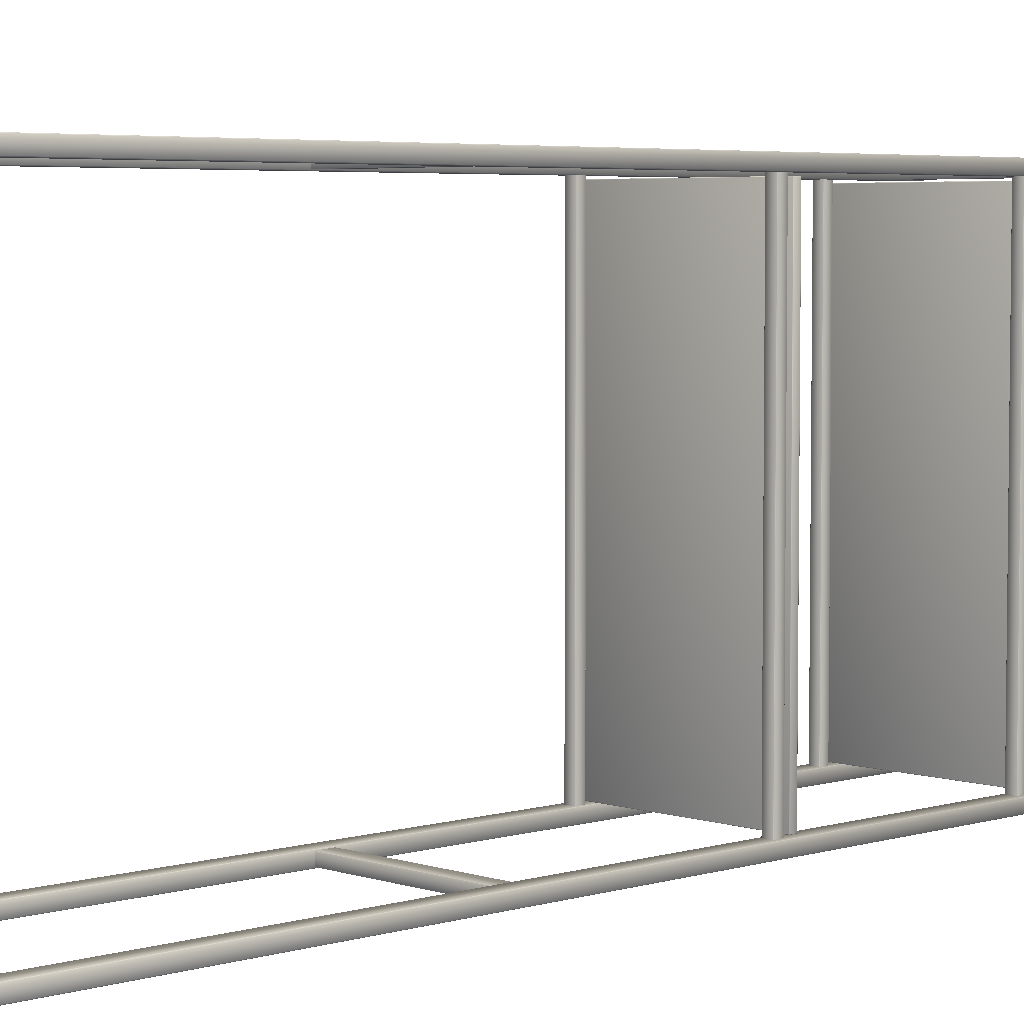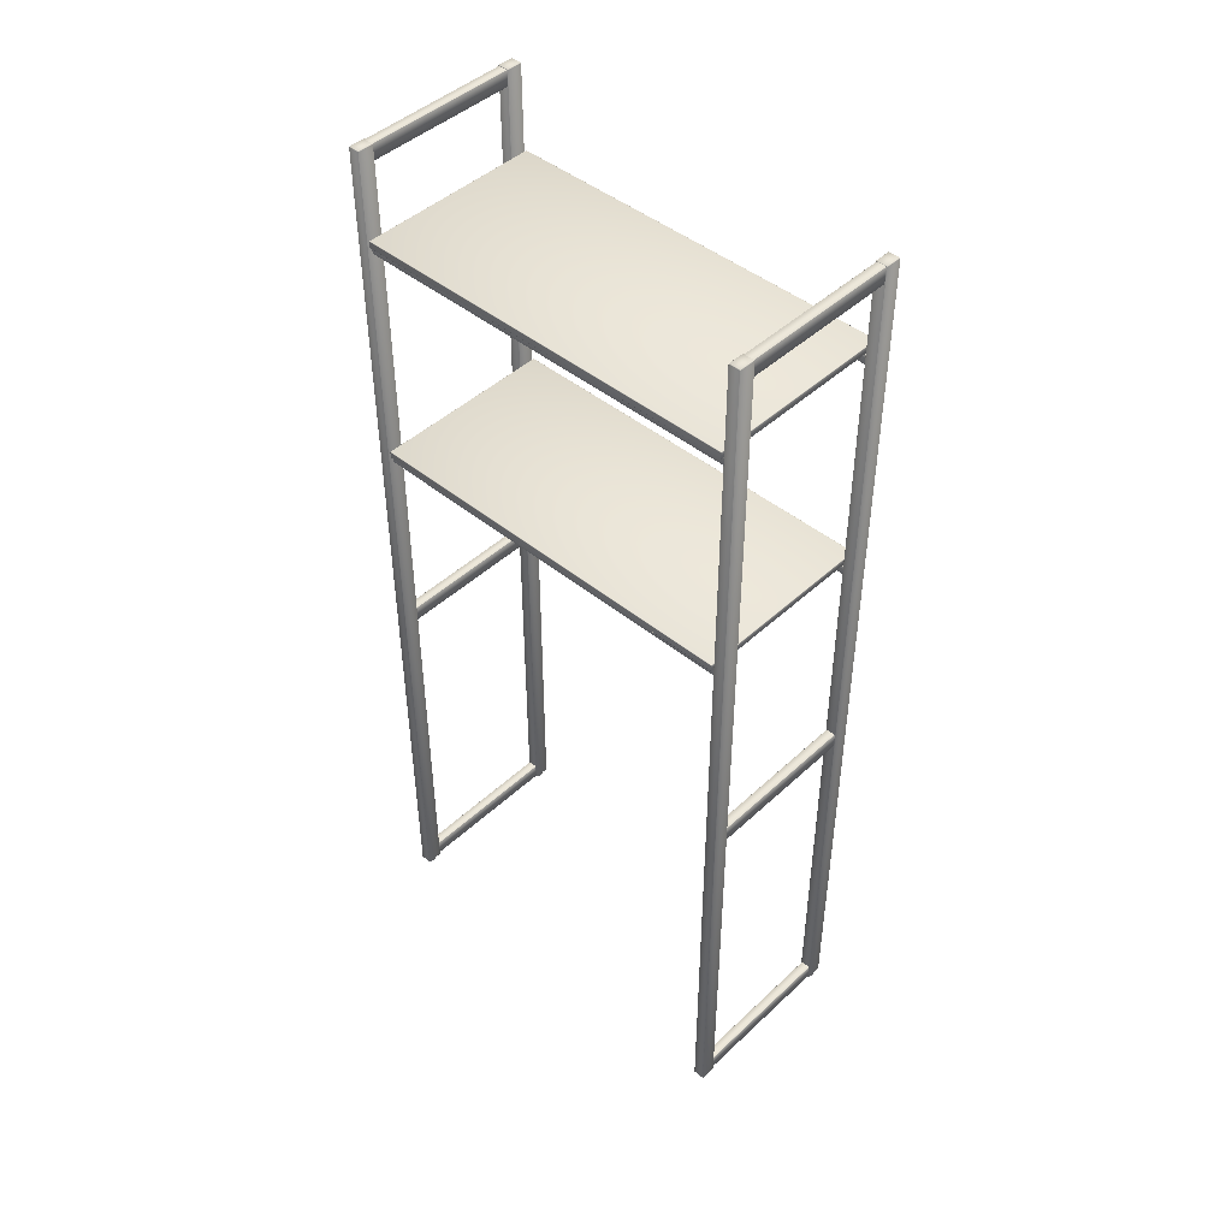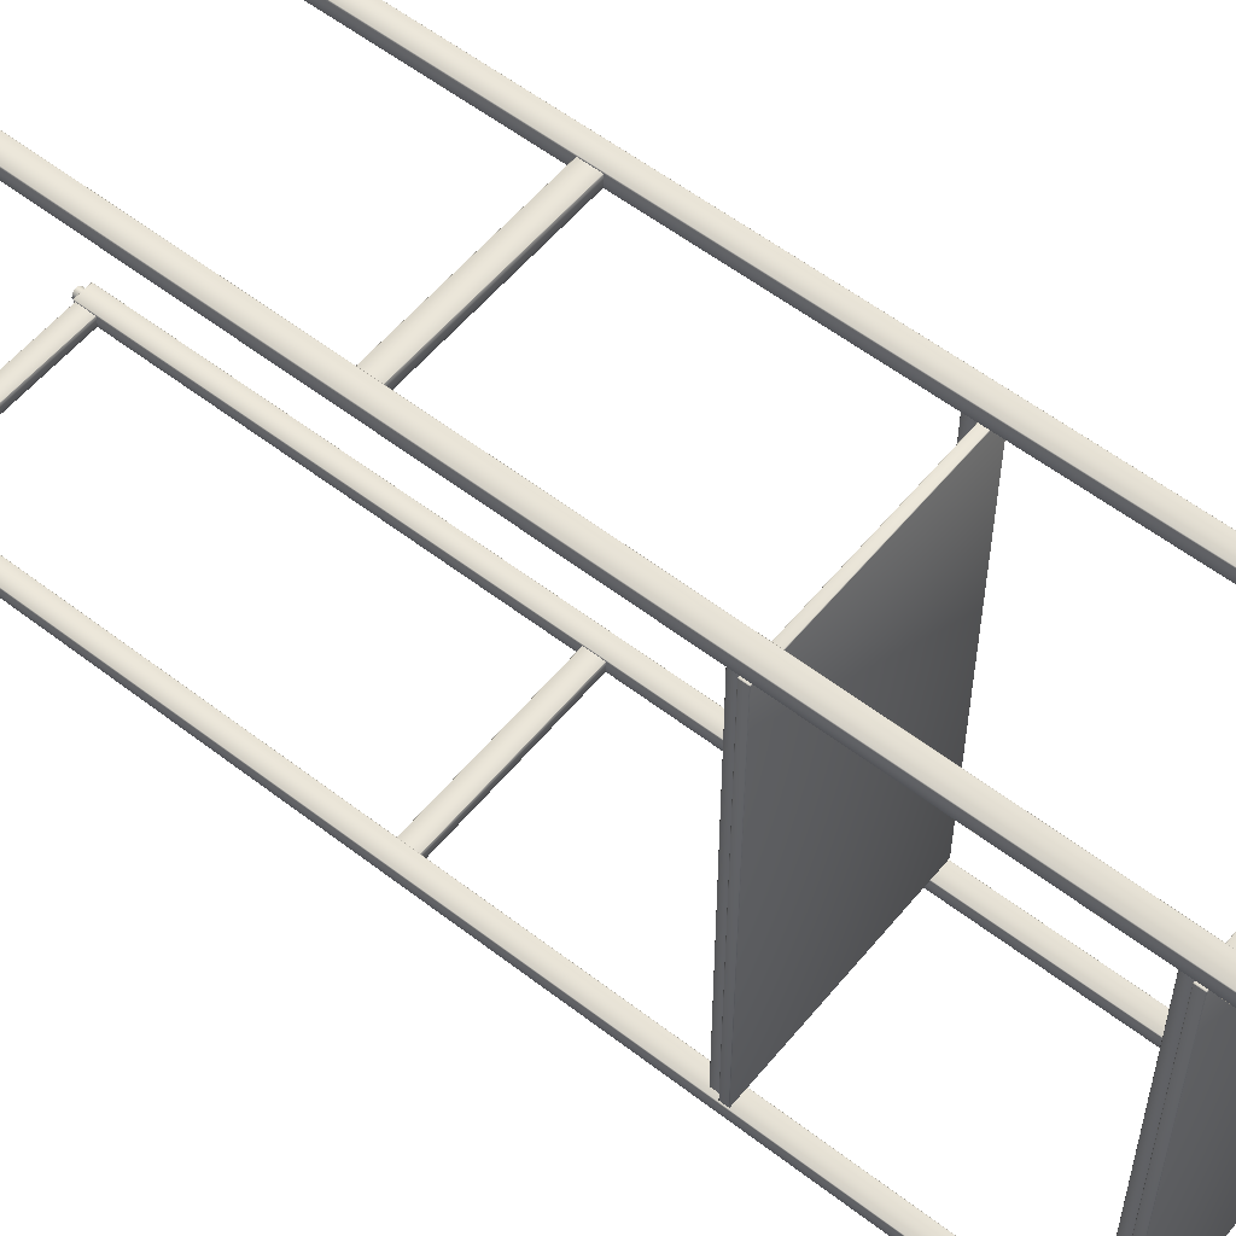
<metadata>
{"format":"obj","ext":"obj","renderer":"f3d","projection":"perspective","resolution":1024,"background":"white","views":[{"elev":4.6,"azim":46.3,"up":"+Z"},{"elev":45.5,"azim":133.2,"up":"+Y"},{"elev":56.4,"azim":128.9,"up":"+Z"}]}
</metadata>
<code>
g default
v 305.7 181.5 -11.8
v 305.7 181.5 -95.6
v 345.5 181.5 -11.8
v 345.5 181.5 -95.6
v 345.6 181.4 -11.8
v 345.6 181.4 -95.6
v 345.6 180.1 -11.8
v 345.6 180.1 -95.6
v 345.5 180 -11.8
v 345.5 180 -95.6
v 305.7 180 -11.8
v 305.7 180 -95.6
v 305.6 180.1 -11.8
v 305.6 180.1 -95.6
v 305.6 181.4 -11.8
v 305.6 181.4 -95.6
v 305.7 181.4 -95.7
v 305.7 180.1 -95.7
v 345.5 181.4 -95.7
v 345.5 180.1 -95.7
v 305.7 180.1 -11.7
v 305.7 181.4 -11.7
v 345.5 180.1 -11.7
v 345.5 181.4 -11.7
v 345.6 181.5 -11.8
v 345.6 181.5 -95.6
v 345.6 180 -11.8
v 345.6 180 -95.6
v 305.6 181.5 -11.8
v 305.6 181.5 -95.6
v 305.6 180 -11.8
v 305.6 180 -95.6
v 305.7 181.5 -95.67
v 345.5 181.5 -95.67
v 305.7 180 -95.67
v 345.5 180 -95.67
v 305.7 181.5 -11.73
v 345.5 181.5 -11.73
v 305.7 180 -11.73
v 345.5 180 -11.73
v 345.6 180.1 -95.67
v 345.6 181.4 -95.67
v 305.6 180.1 -95.67
v 305.6 181.4 -95.67
v 345.6 180.1 -11.73
v 345.6 181.4 -11.73
v 305.6 180.1 -11.73
v 305.6 181.4 -11.73
v 344.6 180 -96.2
v 342.6 180 -96.2
v 344.6 178 -96.2
v 344.6 179.9 -96.2
v 342.6 178 -96.2
v 344.6 178 -96.2
v 342.5 179.9 -96.2
v 342.5 178 -96.2
v 344.6 180 -11.2
v 342.6 180 -11.2
v 344.6 178 -11.2
v 344.6 179.9 -11.2
v 342.6 178 -11.2
v 344.6 178 -11.2
v 342.5 179.9 -11.2
v 342.5 178 -11.2
v 306.6 180 -96.2
v 308.6 180 -96.2
v 306.6 178 -96.2
v 306.6 179.9 -96.2
v 308.6 178 -96.2
v 306.6 178 -96.2
v 308.7 179.9 -96.2
v 308.7 178 -96.2
v 306.6 180 -11.2
v 308.6 180 -11.2
v 306.6 178 -11.2
v 306.6 179.9 -11.2
v 308.6 178 -11.2
v 306.6 178 -11.2
v 308.7 179.9 -11.2
v 308.7 178 -11.2
v 345.6 199.9 -96.3
v 345.6 199.9 -98.6
v 345.6 1.1 -98.6
v 345.6 1.1 -96.3
v 345.5 199.9 -98.7
v 342.2 199.9 -98.7
v 342.2 1.1 -98.7
v 345.5 1.1 -98.7
v 342.1 199.9 -98.6
v 342.1 199.9 -96.3
v 342.1 1.1 -96.3
v 342.1 1.1 -98.6
v 342.2 199.9 -96.2
v 345.5 199.9 -96.2
v 345.5 1.1 -96.2
v 342.2 1.1 -96.2
v 342.2 200 -96.3
v 342.2 200 -98.6
v 345.5 200 -98.6
v 345.5 200 -96.3
v 345.5 1 -96.3
v 345.5 1 -98.6
v 342.2 1 -98.6
v 342.2 1 -96.3
v 345.6 1.144 -96.3
v 345.6 1.144 -98.6
v 345.5 1.144 -98.7
v 342.2 1.144 -98.7
v 342.1 1.144 -98.6
v 342.1 1.144 -96.3
v 342.2 1.144 -96.2
v 345.5 1.144 -96.2
v 344.8 1 -97.45
v 344.7 1 -98.04
v 344.2 1 -98.4
v 343.5 1 -98.4
v 343 1 -98.04
v 342.8 1 -97.45
v 343 1 -96.86
v 343.5 1 -96.5
v 344.2 1 -96.5
v 344.7 1 -96.86
v 344.8 1e-06 -97.45
v 344.7 1e-06 -98.04
v 344.2 1e-06 -98.4
v 343.5 1e-06 -98.4
v 343 1e-06 -98.04
v 342.8 1e-06 -97.45
v 343 1e-06 -96.86
v 343.5 1e-06 -96.5
v 344.2 1e-06 -96.5
v 344.7 1e-06 -96.86
v 343.8 1e-06 -97.45
v 345.6 199.9 -11.1
v 345.6 199.9 -8.8
v 345.6 1.1 -8.8
v 345.6 1.1 -11.1
v 345.5 199.9 -8.7
v 342.2 199.9 -8.7
v 342.2 1.1 -8.7
v 345.5 1.1 -8.7
v 342.1 199.9 -8.8
v 342.1 199.9 -11.1
v 342.1 1.1 -11.1
v 342.1 1.1 -8.8
v 342.2 199.9 -11.2
v 345.5 199.9 -11.2
v 345.5 1.1 -11.2
v 342.2 1.1 -11.2
v 342.2 200 -11.1
v 342.2 200 -8.8
v 345.5 200 -8.8
v 345.5 200 -11.1
v 345.5 1 -11.1
v 345.5 1 -8.8
v 342.2 1 -8.8
v 342.2 1 -11.1
v 345.6 1.144 -11.1
v 345.6 1.144 -8.8
v 345.5 1.144 -8.7
v 342.2 1.144 -8.7
v 342.1 1.144 -8.8
v 342.1 1.144 -11.1
v 342.2 1.144 -11.2
v 345.5 1.144 -11.2
v 344.8 1 -9.95
v 344.7 1 -9.362
v 344.2 1 -8.999
v 343.5 1 -8.999
v 343 1 -9.362
v 342.8 1 -9.95
v 343 1 -10.54
v 343.5 1 -10.9
v 344.2 1 -10.9
v 344.7 1 -10.54
v 344.8 1e-06 -9.95
v 344.7 1e-06 -9.362
v 344.2 1e-06 -8.999
v 343.5 1e-06 -8.999
v 343 1e-06 -9.362
v 342.8 1e-06 -9.95
v 343 1e-06 -10.54
v 343.5 1e-06 -10.9
v 344.2 1e-06 -10.9
v 344.7 1e-06 -10.54
v 343.8 1e-06 -9.95
v 305.6 199.9 -96.3
v 305.6 199.9 -98.6
v 305.6 1.1 -98.6
v 305.6 1.1 -96.3
v 305.7 199.9 -98.7
v 309 199.9 -98.7
v 309 1.1 -98.7
v 305.7 1.1 -98.7
v 309.1 199.9 -98.6
v 309.1 199.9 -96.3
v 309.1 1.1 -96.3
v 309.1 1.1 -98.6
v 309 199.9 -96.2
v 305.7 199.9 -96.2
v 305.7 1.1 -96.2
v 309 1.1 -96.2
v 309 200 -96.3
v 309 200 -98.6
v 305.7 200 -98.6
v 305.7 200 -96.3
v 305.7 1 -96.3
v 305.7 1 -98.6
v 309 1 -98.6
v 309 1 -96.3
v 305.6 1.144 -96.3
v 305.6 1.144 -98.6
v 305.7 1.144 -98.7
v 309 1.144 -98.7
v 309.1 1.144 -98.6
v 309.1 1.144 -96.3
v 309 1.144 -96.2
v 305.7 1.144 -96.2
v 306.4 1 -97.45
v 306.5 1 -98.04
v 307 1 -98.4
v 307.7 1 -98.4
v 308.2 1 -98.04
v 308.4 1 -97.45
v 308.2 1 -96.86
v 307.7 1 -96.5
v 307 1 -96.5
v 306.5 1 -96.86
v 306.4 -1e-06 -97.45
v 306.5 -1e-06 -98.04
v 307 -1e-06 -98.4
v 307.7 -1e-06 -98.4
v 308.2 -1e-06 -98.04
v 308.4 -1e-06 -97.45
v 308.2 -1e-06 -96.86
v 307.7 -1e-06 -96.5
v 307 -1e-06 -96.5
v 306.5 -1e-06 -96.86
v 307.4 -1e-06 -97.45
v 305.6 199.9 -11.1
v 305.6 199.9 -8.8
v 305.6 1.1 -8.8
v 305.6 1.1 -11.1
v 305.7 199.9 -8.7
v 309 199.9 -8.7
v 309 1.1 -8.7
v 305.7 1.1 -8.7
v 309.1 199.9 -8.8
v 309.1 199.9 -11.1
v 309.1 1.1 -11.1
v 309.1 1.1 -8.8
v 309 199.9 -11.2
v 305.7 199.9 -11.2
v 305.7 1.1 -11.2
v 309 1.1 -11.2
v 309 200 -11.1
v 309 200 -8.8
v 305.7 200 -8.8
v 305.7 200 -11.1
v 305.7 1 -11.1
v 305.7 1 -8.8
v 309 1 -8.8
v 309 1 -11.1
v 305.6 1.144 -11.1
v 305.6 1.144 -8.8
v 305.7 1.144 -8.7
v 309 1.144 -8.7
v 309.1 1.144 -8.8
v 309.1 1.144 -11.1
v 309 1.144 -11.2
v 305.7 1.144 -11.2
v 306.4 1 -9.95
v 306.5 1 -9.362
v 307 1 -8.999
v 307.7 1 -8.999
v 308.2 1 -9.362
v 308.4 1 -9.95
v 308.2 1 -10.54
v 307.7 1 -10.9
v 307 1 -10.9
v 306.5 1 -10.54
v 306.4 -1e-06 -9.95
v 306.5 -1e-06 -9.362
v 307 -1e-06 -8.999
v 307.7 -1e-06 -8.999
v 308.2 -1e-06 -9.362
v 308.4 -1e-06 -9.95
v 308.2 -1e-06 -10.54
v 307.7 -1e-06 -10.9
v 307 -1e-06 -10.9
v 306.5 -1e-06 -10.54
v 307.4 -1e-06 -9.95
v 342.1 199.9 -98.45
v 342.1 199.9 -96.45
v 342.1 196.4 -98.5
v 342.1 199.8 -98.5
v 342.1 196.4 -96.45
v 342.1 196.4 -98.45
v 342.1 199.8 -96.4
v 342.1 196.4 -96.4
v 309.1 199.9 -98.45
v 309.1 199.9 -96.45
v 309.1 196.4 -98.5
v 309.1 199.8 -98.5
v 309.1 196.4 -96.45
v 309.1 196.4 -98.45
v 309.1 199.8 -96.4
v 309.1 196.4 -96.4
v 342.1 4.9 -98.45
v 342.1 4.9 -96.45
v 342.1 1.45 -98.5
v 342.1 4.85 -98.5
v 342.1 1.4 -96.45
v 342.1 1.4 -98.45
v 342.1 4.85 -96.4
v 342.1 1.45 -96.4
v 309.1 4.9 -98.45
v 309.1 4.9 -96.45
v 309.1 1.45 -98.5
v 309.1 4.85 -98.5
v 309.1 1.4 -96.45
v 309.1 1.4 -98.45
v 309.1 4.85 -96.4
v 309.1 1.45 -96.4
v 342.1 84.9 -98.45
v 342.1 84.9 -96.45
v 342.1 81.45 -98.5
v 342.1 84.85 -98.5
v 342.1 81.4 -96.45
v 342.1 81.4 -98.45
v 342.1 84.85 -96.4
v 342.1 81.45 -96.4
v 309.1 84.9 -98.45
v 309.1 84.9 -96.45
v 309.1 81.45 -98.5
v 309.1 84.85 -98.5
v 309.1 81.4 -96.45
v 309.1 81.4 -98.45
v 309.1 84.85 -96.4
v 309.1 81.45 -96.4
v 342.1 199.9 -8.95
v 342.1 199.9 -10.95
v 342.1 196.4 -8.9
v 342.1 199.8 -8.9
v 342.1 196.4 -10.95
v 342.1 196.4 -8.95
v 342.1 199.8 -11
v 342.1 196.4 -11
v 309.1 199.9 -8.95
v 309.1 199.9 -10.95
v 309.1 196.4 -8.9
v 309.1 199.8 -8.9
v 309.1 196.4 -10.95
v 309.1 196.4 -8.95
v 309.1 199.8 -11
v 309.1 196.4 -11
v 342.1 4.9 -8.95
v 342.1 4.9 -10.95
v 342.1 1.45 -8.9
v 342.1 4.85 -8.9
v 342.1 1.4 -10.95
v 342.1 1.4 -8.95
v 342.1 4.85 -11
v 342.1 1.45 -11
v 309.1 4.9 -8.95
v 309.1 4.9 -10.95
v 309.1 1.45 -8.9
v 309.1 4.85 -8.9
v 309.1 1.4 -10.95
v 309.1 1.4 -8.95
v 309.1 4.85 -11
v 309.1 1.45 -11
v 342.1 84.9 -8.95
v 342.1 84.9 -10.95
v 342.1 81.45 -8.9
v 342.1 84.85 -8.9
v 342.1 81.4 -10.95
v 342.1 81.4 -8.95
v 342.1 84.85 -11
v 342.1 81.45 -11
v 309.1 84.9 -8.95
v 309.1 84.9 -10.95
v 309.1 81.45 -8.9
v 309.1 84.85 -8.9
v 309.1 81.4 -10.95
v 309.1 81.4 -8.95
v 309.1 84.85 -11
v 309.1 81.45 -11
v 305.7 131.5 -11.8
v 305.7 131.5 -95.6
v 345.5 131.5 -11.8
v 345.5 131.5 -95.6
v 345.6 131.4 -11.8
v 345.6 131.4 -95.6
v 345.6 130.1 -11.8
v 345.6 130.1 -95.6
v 345.5 130 -11.8
v 345.5 130 -95.6
v 305.7 130 -11.8
v 305.7 130 -95.6
v 305.6 130.1 -11.8
v 305.6 130.1 -95.6
v 305.6 131.4 -11.8
v 305.6 131.4 -95.6
v 305.7 131.4 -95.7
v 305.7 130.1 -95.7
v 345.5 131.4 -95.7
v 345.5 130.1 -95.7
v 305.7 130.1 -11.7
v 305.7 131.4 -11.7
v 345.5 130.1 -11.7
v 345.5 131.4 -11.7
v 345.6 131.5 -11.8
v 345.6 131.5 -95.6
v 345.6 130 -11.8
v 345.6 130 -95.6
v 305.6 131.5 -11.8
v 305.6 131.5 -95.6
v 305.6 130 -11.8
v 305.6 130 -95.6
v 305.7 131.5 -95.67
v 345.5 131.5 -95.67
v 305.7 130 -95.67
v 345.5 130 -95.67
v 305.7 131.5 -11.73
v 345.5 131.5 -11.73
v 305.7 130 -11.73
v 345.5 130 -11.73
v 345.6 130.1 -95.67
v 345.6 131.4 -95.67
v 305.6 130.1 -95.67
v 305.6 131.4 -95.67
v 345.6 130.1 -11.73
v 345.6 131.4 -11.73
v 305.6 130.1 -11.73
v 305.6 131.4 -11.73
v 344.6 130 -96.2
v 342.6 130 -96.2
v 344.6 128 -96.2
v 344.6 129.9 -96.2
v 342.6 128 -96.2
v 344.6 128 -96.2
v 342.5 129.9 -96.2
v 342.5 128 -96.2
v 344.6 130 -11.2
v 342.6 130 -11.2
v 344.6 128 -11.2
v 344.6 129.9 -11.2
v 342.6 128 -11.2
v 344.6 128 -11.2
v 342.5 129.9 -11.2
v 342.5 128 -11.2
v 306.6 130 -96.2
v 308.6 130 -96.2
v 306.6 128 -96.2
v 306.6 129.9 -96.2
v 308.6 128 -96.2
v 306.6 128 -96.2
v 308.7 129.9 -96.2
v 308.7 128 -96.2
v 306.6 130 -11.2
v 308.6 130 -11.2
v 306.6 128 -11.2
v 306.6 129.9 -11.2
v 308.6 128 -11.2
v 306.6 128 -11.2
v 308.7 129.9 -11.2
v 308.7 128 -11.2
g shelf02
f 1 3 4 2
f 5 7 8 6
f 9 11 12 10
f 13 15 16 14
f 17 19 20 18
f 21 23 24 22
f 3 25 26 4
f 25 5 6 26
f 27 9 10 28
f 7 27 28 8
f 29 1 2 30
f 15 29 30 16
f 11 31 32 12
f 31 13 14 32
f 4 34 33 2
f 34 19 17 33
f 12 35 36 10
f 35 18 20 36
f 1 37 38 3
f 37 22 24 38
f 9 40 39 11
f 40 23 21 39
f 8 41 42 6
f 41 20 19 42
f 16 44 43 14
f 44 17 18 43
f 5 46 45 7
f 46 24 23 45
f 13 47 48 15
f 47 21 22 48
f 4 26 34
f 34 42 19
f 42 34 26
f 26 6 42
f 25 3 38
f 46 38 24
f 38 46 25
f 5 25 46
f 28 10 36
f 41 36 20
f 36 41 28
f 8 28 41
f 30 2 33
f 44 33 17
f 33 44 30
f 16 30 44
f 9 27 40
f 40 45 23
f 45 40 27
f 27 7 45
f 12 32 35
f 35 43 18
f 43 35 32
f 32 14 43
f 1 29 37
f 37 48 22
f 48 37 29
f 29 15 48
f 31 11 39
f 47 39 21
f 39 47 31
f 13 31 47
f 50 58 57 49
f 49 57 60 52
f 55 63 58 50
f 52 60 59 51
f 51 59 62 54
f 54 62 61 53
f 53 61 64 56
f 56 64 63 55
f 65 73 74 66
f 68 76 73 65
f 66 74 79 71
f 67 75 76 68
f 70 78 75 67
f 69 77 78 70
f 72 80 77 69
f 71 79 80 72
f 99 100 81 82
f 101 102 83 84
f 94 81 100
f 99 82 85
f 88 83 102
f 101 84 95
f 98 99 85 86
f 102 103 87 88
f 98 86 89
f 92 87 103
f 97 98 89 90
f 103 104 91 92
f 97 90 93
f 96 91 104
f 100 97 93 94
f 104 101 95 96
f 97 100 99 98
f 101 104 103 102
f 106 105 84 83
f 106 82 81 105
f 106 107 85 82
f 106 83 88 107
f 105 112 95 84
f 105 81 94 112
f 108 107 88 87
f 108 86 85 107
f 108 109 89 86
f 108 87 92 109
f 110 109 92 91
f 110 90 89 109
f 110 111 93 90
f 110 91 96 111
f 112 111 96 95
f 112 94 93 111
f 113 123 124 114
f 114 124 125 115
f 115 125 126 116
f 116 126 127 117
f 117 127 128 118
f 118 128 129 119
f 119 129 130 120
f 120 130 131 121
f 121 131 132 122
f 122 132 123 113
f 133 124 123
f 133 125 124
f 133 126 125
f 133 127 126
f 133 128 127
f 133 129 128
f 133 130 129
f 133 131 130
f 133 132 131
f 133 123 132
f 153 152 135 134
f 155 154 137 136
f 134 147 153
f 135 152 138
f 136 141 155
f 137 154 148
f 152 151 139 138
f 156 155 141 140
f 139 151 142
f 140 145 156
f 151 150 143 142
f 157 156 145 144
f 143 150 146
f 144 149 157
f 150 153 147 146
f 154 157 149 148
f 153 150 151 152
f 157 154 155 156
f 158 159 136 137
f 135 159 158 134
f 160 159 135 138
f 136 159 160 141
f 165 158 137 148
f 134 158 165 147
f 160 161 140 141
f 139 161 160 138
f 162 161 139 142
f 140 161 162 145
f 162 163 144 145
f 143 163 162 142
f 164 163 143 146
f 144 163 164 149
f 164 165 148 149
f 147 165 164 146
f 176 166 167 177
f 177 167 168 178
f 178 168 169 179
f 179 169 170 180
f 180 170 171 181
f 181 171 172 182
f 182 172 173 183
f 183 173 174 184
f 184 174 175 185
f 185 175 166 176
f 177 186 176
f 178 186 177
f 179 186 178
f 180 186 179
f 181 186 180
f 182 186 181
f 183 186 182
f 184 186 183
f 185 186 184
f 176 186 185
f 206 205 188 187
f 208 207 190 189
f 187 200 206
f 188 205 191
f 189 194 208
f 190 207 201
f 205 204 192 191
f 209 208 194 193
f 192 204 195
f 193 198 209
f 204 203 196 195
f 210 209 198 197
f 196 203 199
f 197 202 210
f 203 206 200 199
f 207 210 202 201
f 206 203 204 205
f 210 207 208 209
f 211 212 189 190
f 188 212 211 187
f 213 212 188 191
f 189 212 213 194
f 218 211 190 201
f 187 211 218 200
f 213 214 193 194
f 192 214 213 191
f 215 214 192 195
f 193 214 215 198
f 215 216 197 198
f 196 216 215 195
f 217 216 196 199
f 197 216 217 202
f 217 218 201 202
f 200 218 217 199
f 229 219 220 230
f 230 220 221 231
f 231 221 222 232
f 232 222 223 233
f 233 223 224 234
f 234 224 225 235
f 235 225 226 236
f 236 226 227 237
f 237 227 228 238
f 238 228 219 229
f 230 239 229
f 231 239 230
f 232 239 231
f 233 239 232
f 234 239 233
f 235 239 234
f 236 239 235
f 237 239 236
f 238 239 237
f 229 239 238
f 258 259 240 241
f 260 261 242 243
f 253 240 259
f 258 241 244
f 247 242 261
f 260 243 254
f 257 258 244 245
f 261 262 246 247
f 257 245 248
f 251 246 262
f 256 257 248 249
f 262 263 250 251
f 256 249 252
f 255 250 263
f 259 256 252 253
f 263 260 254 255
f 256 259 258 257
f 260 263 262 261
f 265 264 243 242
f 265 241 240 264
f 265 266 244 241
f 265 242 247 266
f 264 271 254 243
f 264 240 253 271
f 267 266 247 246
f 267 245 244 266
f 267 268 248 245
f 267 246 251 268
f 269 268 251 250
f 269 249 248 268
f 269 270 252 249
f 269 250 255 270
f 271 270 255 254
f 271 253 252 270
f 272 282 283 273
f 273 283 284 274
f 274 284 285 275
f 275 285 286 276
f 276 286 287 277
f 277 287 288 278
f 278 288 289 279
f 279 289 290 280
f 280 290 291 281
f 281 291 282 272
f 292 283 282
f 292 284 283
f 292 285 284
f 292 286 285
f 292 287 286
f 292 288 287
f 292 289 288
f 292 290 289
f 292 291 290
f 292 282 291
f 293 301 302 294
f 296 304 301 293
f 294 302 307 299
f 295 303 304 296
f 298 306 303 295
f 297 305 306 298
f 300 308 305 297
f 299 307 308 300
f 309 317 318 310
f 312 320 317 309
f 310 318 323 315
f 311 319 320 312
f 314 322 319 311
f 313 321 322 314
f 316 324 321 313
f 315 323 324 316
f 325 333 334 326
f 328 336 333 325
f 326 334 339 331
f 327 335 336 328
f 330 338 335 327
f 329 337 338 330
f 332 340 337 329
f 331 339 340 332
f 349 341 342 350
f 352 344 341 349
f 350 342 347 355
f 351 343 344 352
f 354 346 343 351
f 353 345 346 354
f 356 348 345 353
f 355 347 348 356
f 365 357 358 366
f 368 360 357 365
f 366 358 363 371
f 367 359 360 368
f 370 362 359 367
f 369 361 362 370
f 372 364 361 369
f 371 363 364 372
f 381 373 374 382
f 384 376 373 381
f 382 374 379 387
f 383 375 376 384
f 386 378 375 383
f 385 377 378 386
f 388 380 377 385
f 387 379 380 388
f 389 391 392 390
f 393 395 396 394
f 397 399 400 398
f 401 403 404 402
f 405 407 408 406
f 409 411 412 410
f 391 413 414 392
f 413 393 394 414
f 415 397 398 416
f 395 415 416 396
f 417 389 390 418
f 403 417 418 404
f 399 419 420 400
f 419 401 402 420
f 392 422 421 390
f 422 407 405 421
f 400 423 424 398
f 423 406 408 424
f 389 425 426 391
f 425 410 412 426
f 397 428 427 399
f 428 411 409 427
f 396 429 430 394
f 429 408 407 430
f 404 432 431 402
f 432 405 406 431
f 393 434 433 395
f 434 412 411 433
f 401 435 436 403
f 435 409 410 436
f 392 414 422
f 422 430 407
f 430 422 414
f 414 394 430
f 413 391 426
f 434 426 412
f 426 434 413
f 393 413 434
f 416 398 424
f 429 424 408
f 424 429 416
f 396 416 429
f 418 390 421
f 432 421 405
f 421 432 418
f 404 418 432
f 397 415 428
f 428 433 411
f 433 428 415
f 415 395 433
f 400 420 423
f 423 431 406
f 431 423 420
f 420 402 431
f 389 417 425
f 425 436 410
f 436 425 417
f 417 403 436
f 419 399 427
f 435 427 409
f 427 435 419
f 401 419 435
f 438 446 445 437
f 437 445 448 440
f 443 451 446 438
f 440 448 447 439
f 439 447 450 442
f 442 450 449 441
f 441 449 452 444
f 444 452 451 443
f 453 461 462 454
f 456 464 461 453
f 454 462 467 459
f 455 463 464 456
f 458 466 463 455
f 457 465 466 458
f 460 468 465 457
f 459 467 468 460

</code>
